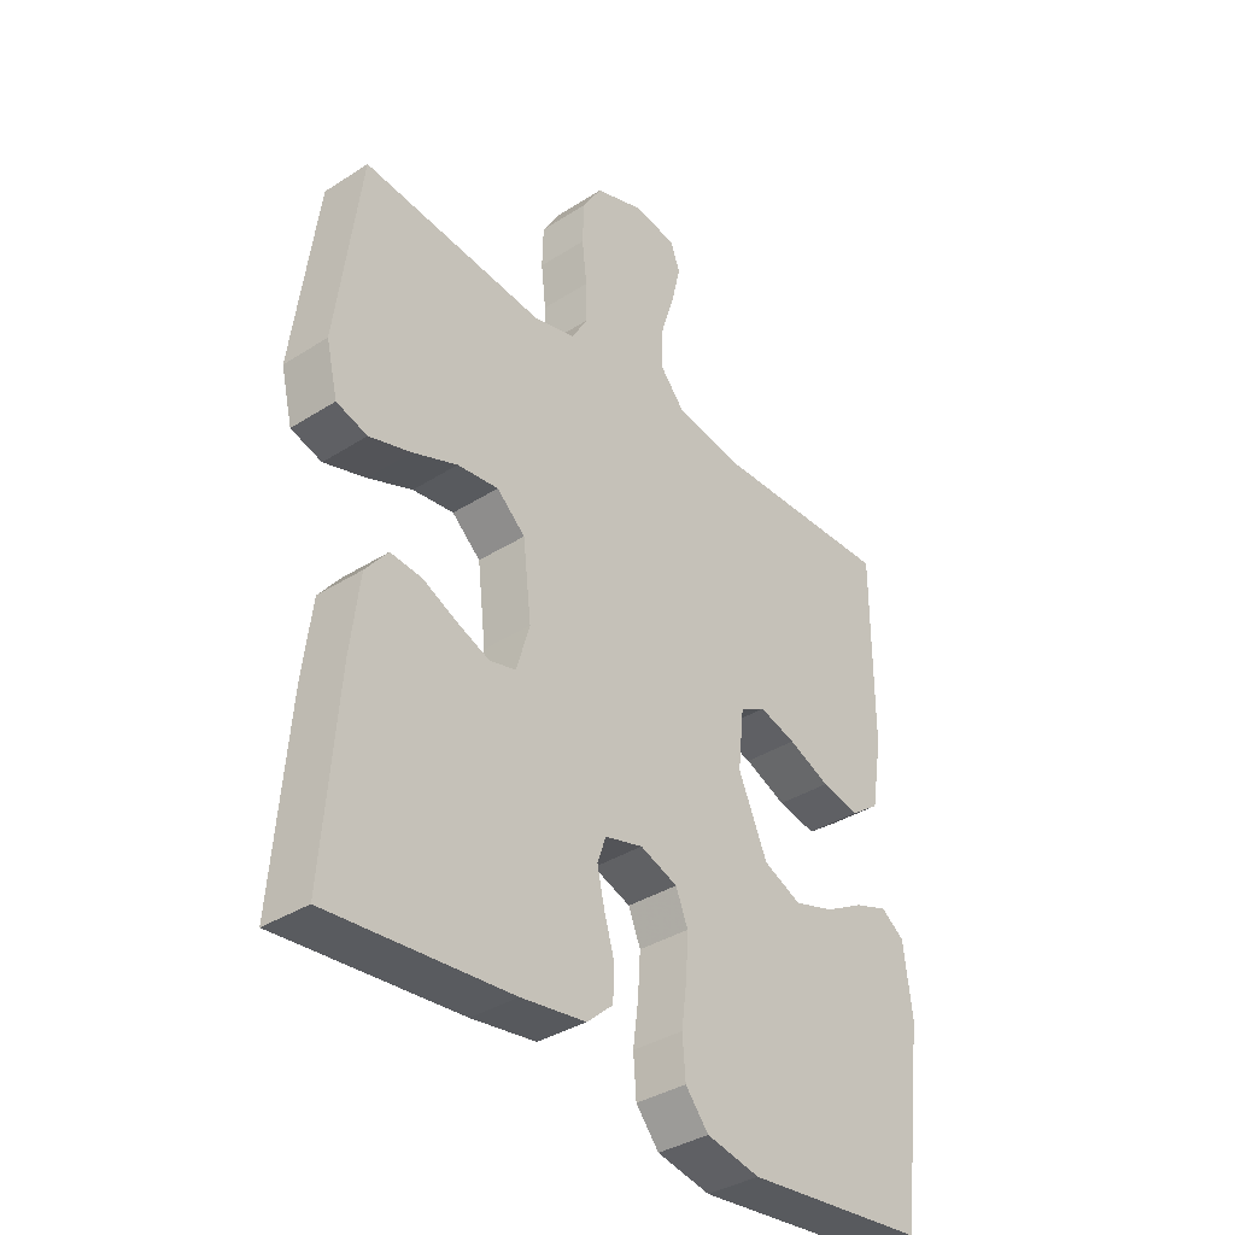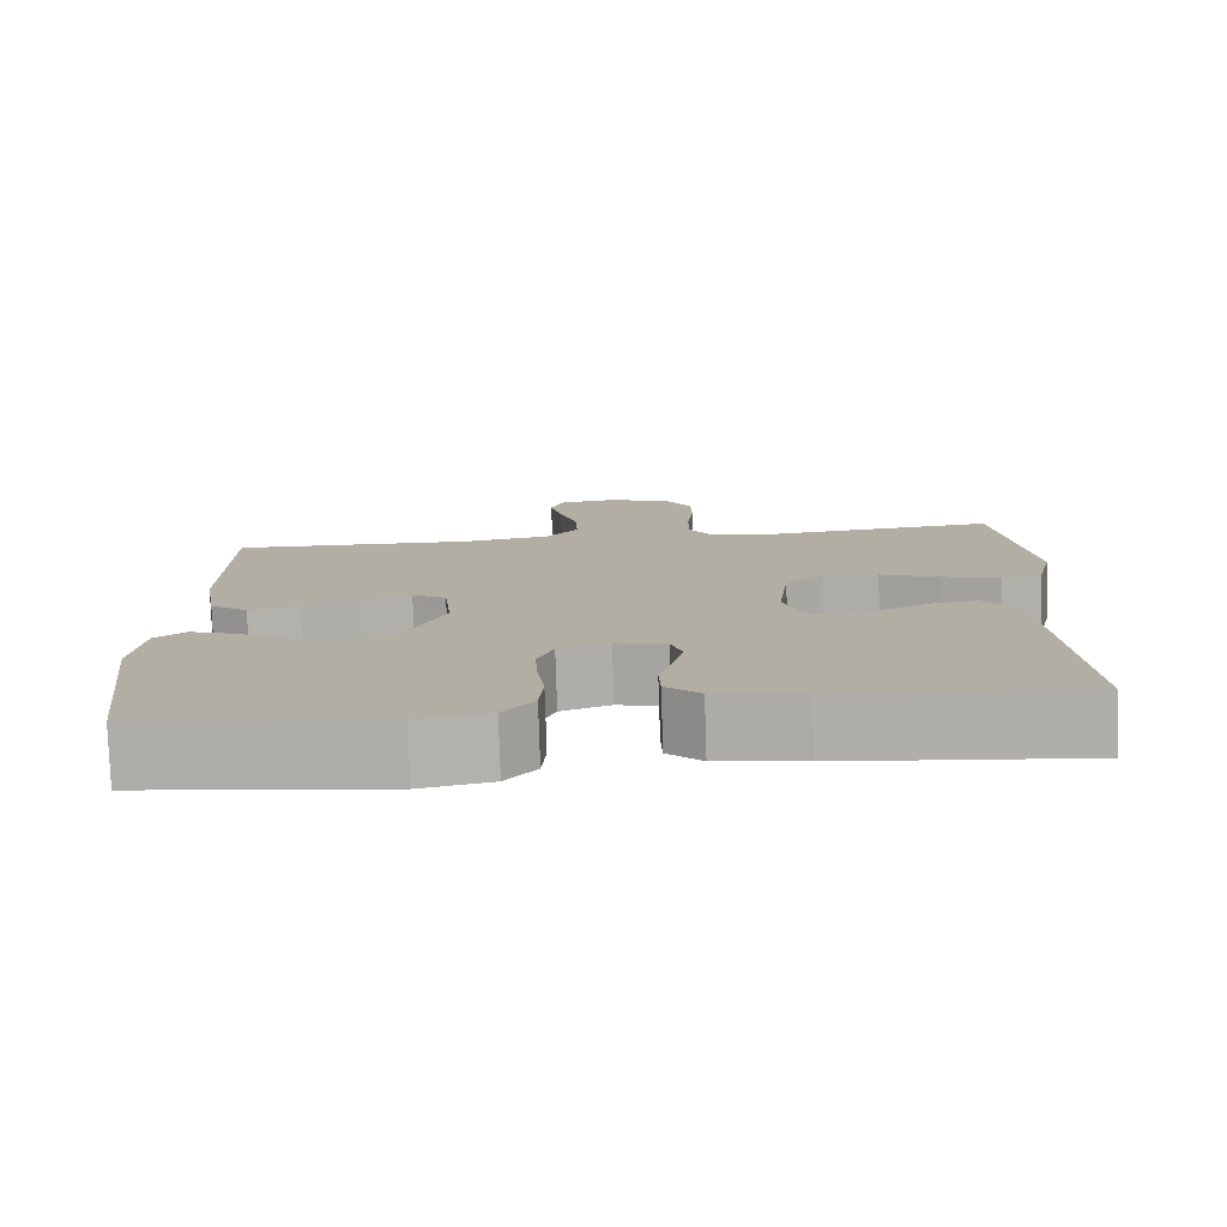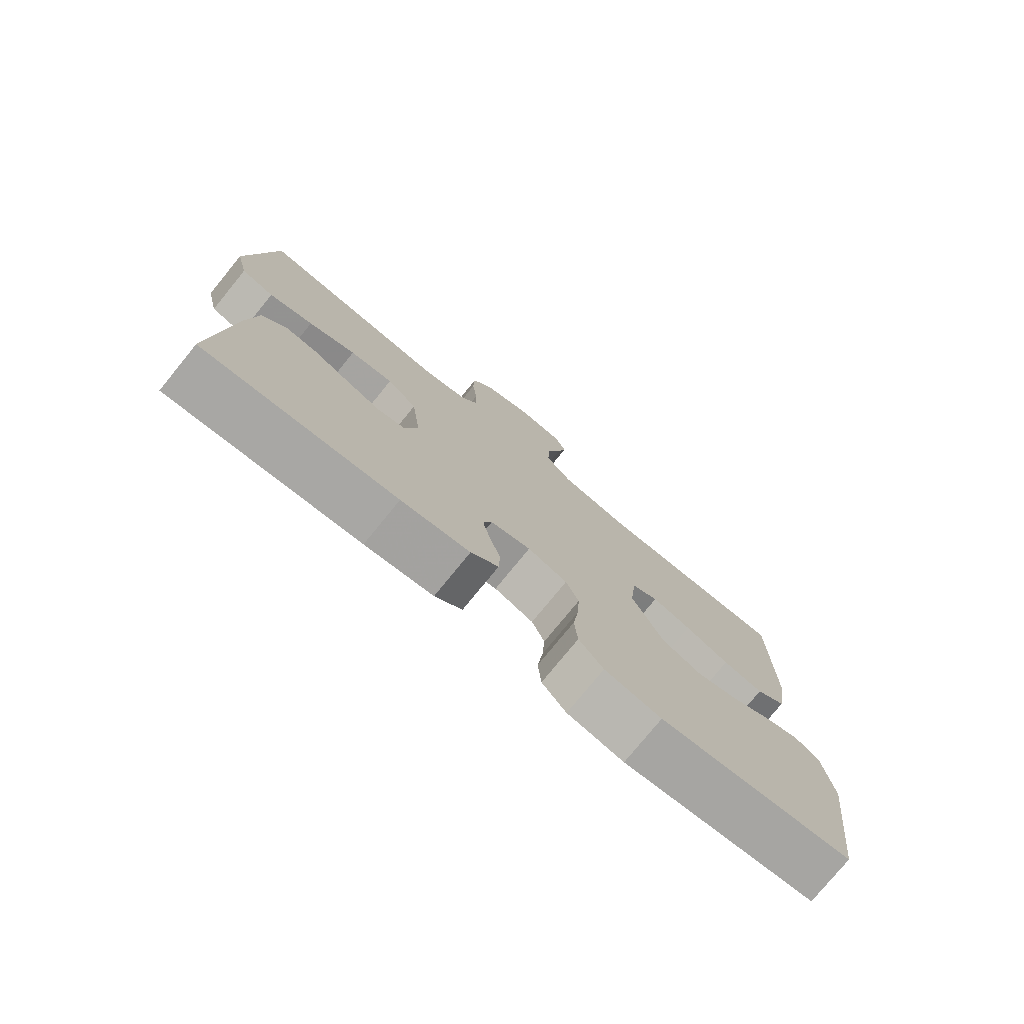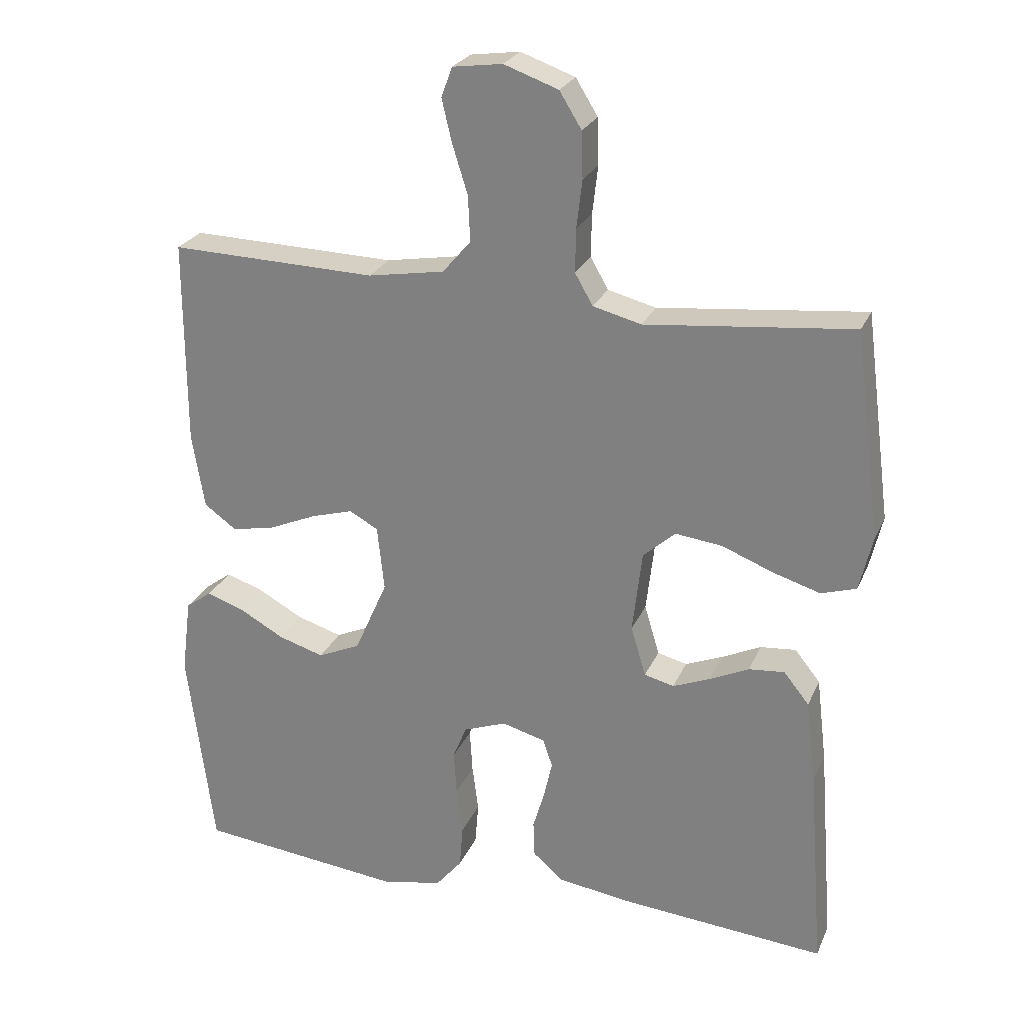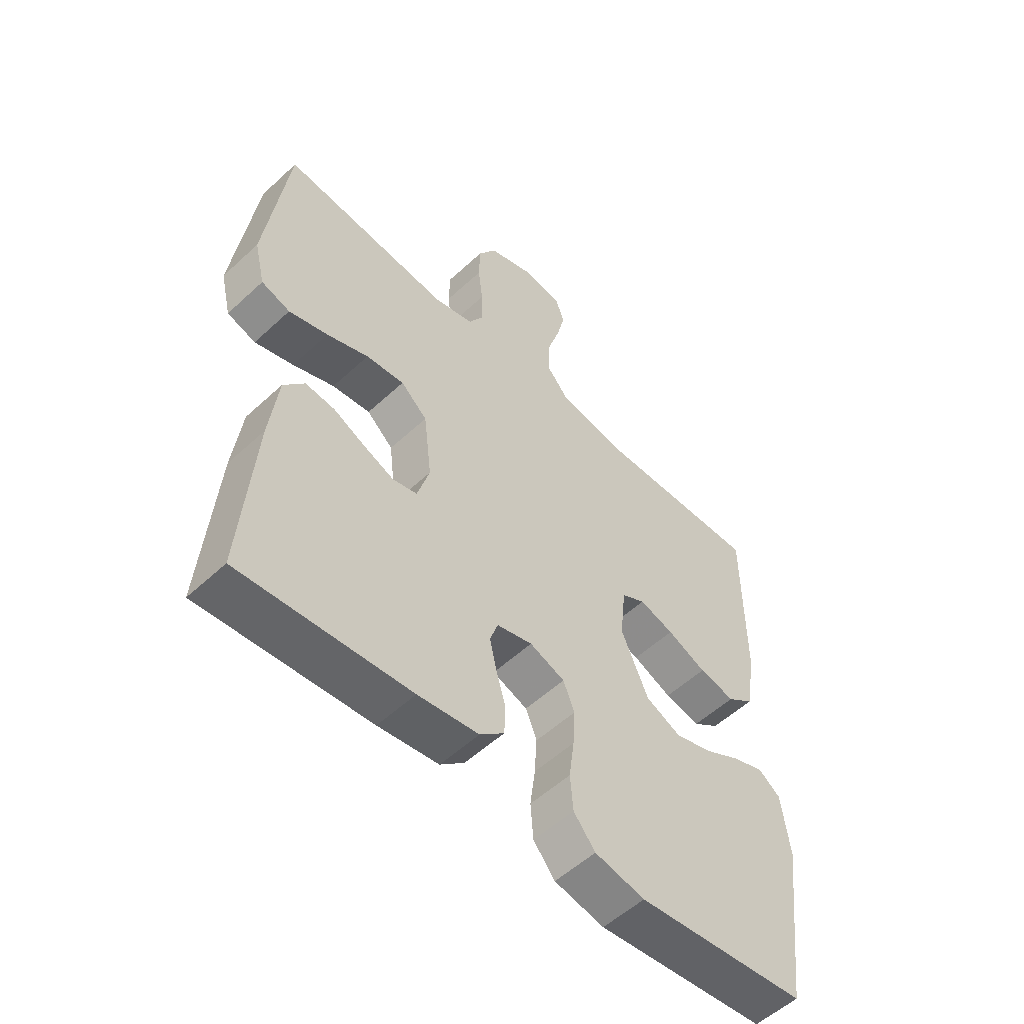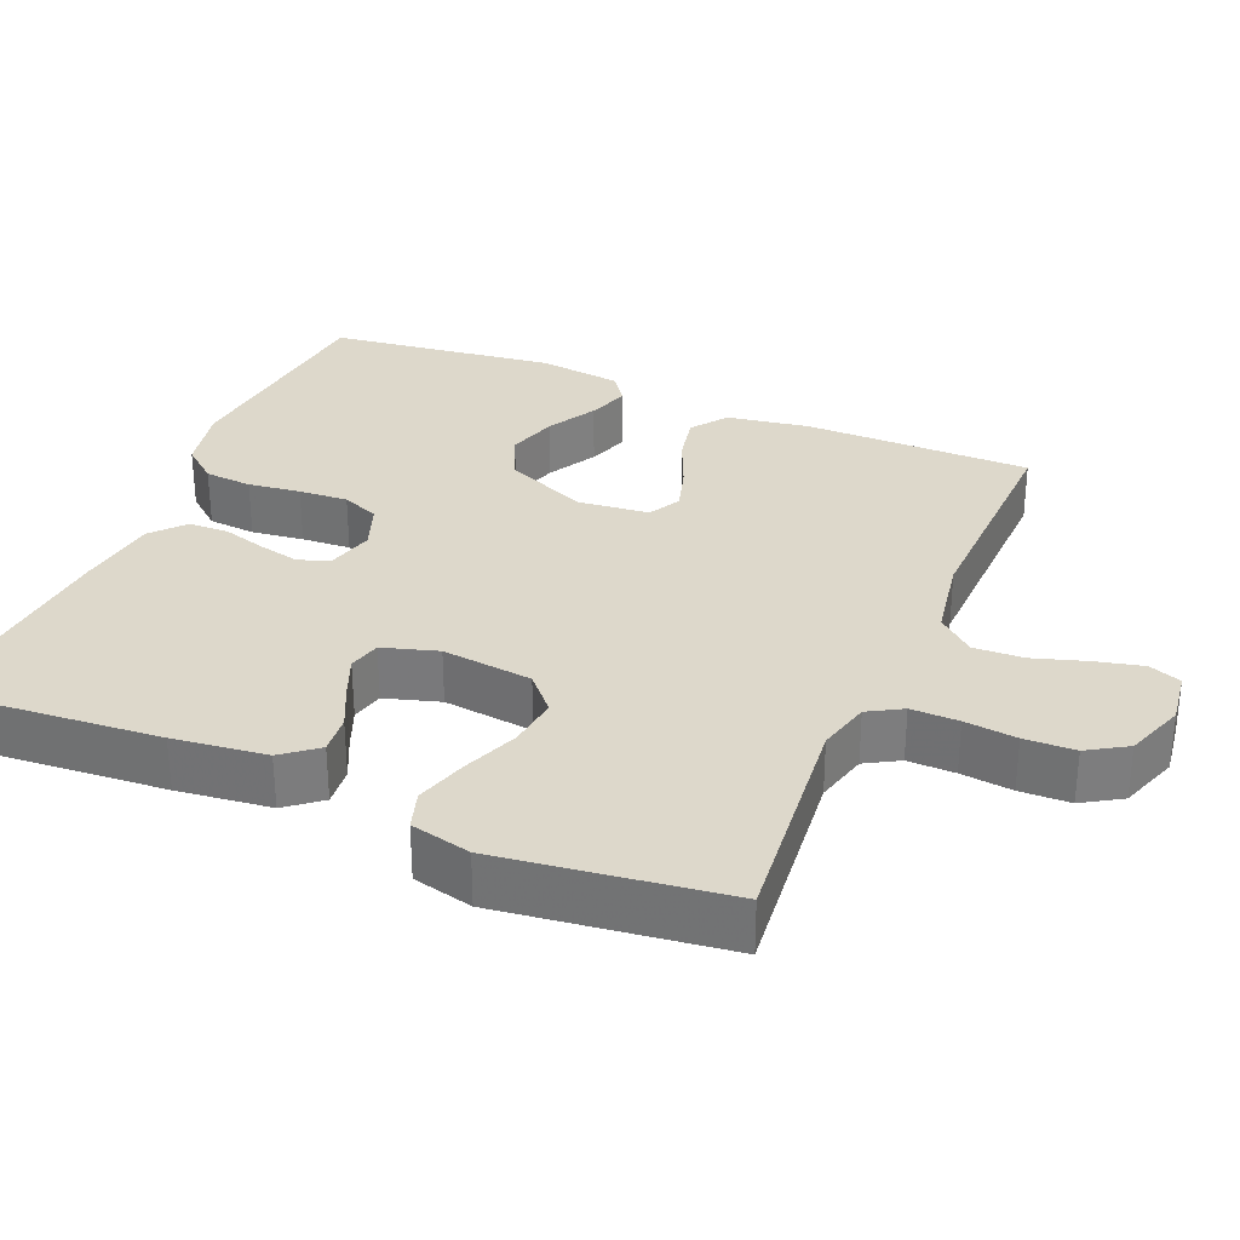
<metadata>
{"format":"obj","ext":"obj","renderer":"f3d","projection":"perspective","resolution":1024,"background":"white","views":[{"elev":-36.4,"azim":-50.2,"up":"+Z"},{"elev":-78.7,"azim":-178.1,"up":"+Z"},{"elev":-77.3,"azim":-39.2,"up":"+Z"},{"elev":25.3,"azim":-160.4,"up":"+Z"},{"elev":-54.7,"azim":-45.6,"up":"+Z"},{"elev":31.3,"azim":-67.1,"up":"+Y"}]}
</metadata>
<code>
v -0.5 0.07 0.5
v -0.2 0.07 0.469
v -0.13 0.07 0.487
v -0.104 0.07 0.532
v -0.105 0.07 0.595
v -0.113 0.07 0.664
v -0.111 0.07 0.731
v -0.079 0.07 0.783
v 0 0.07 0.811
v 0.072 0.07 0.801
v 0.088 0.07 0.758
v 0.073 0.07 0.695
v 0.051 0.07 0.625
v 0.048 0.07 0.559
v 0.089 0.07 0.511
v 0.2 0.07 0.492
v 0.5 0.07 0.5
v 0.5 0.07 0.2
v 0.482 0.07 0.091
v 0.435 0.07 0.057
v 0.372 0.07 0.07
v 0.303 0.07 0.1
v 0.242 0.07 0.118
v 0.2 0.07 0.095
v 0.19 0.07 0
v 0.238 0.07 -0.109
v 0.3 0.07 -0.137
v 0.366 0.07 -0.117
v 0.431 0.07 -0.081
v 0.486 0.07 -0.062
v 0.524 0.07 -0.09
v 0.538 0.07 -0.2
v 0.5 0.07 -0.5
v 0.2 0.07 -0.532
v 0.112 0.07 -0.514
v 0.074 0.07 -0.468
v 0.069 0.07 -0.405
v 0.078 0.07 -0.336
v 0.082 0.07 -0.271
v 0.062 0.07 -0.222
v 0 0.07 -0.199
v -0.063 0.07 -0.216
v -0.077 0.07 -0.257
v -0.065 0.07 -0.311
v -0.048 0.07 -0.369
v -0.05 0.07 -0.422
v -0.093 0.07 -0.46
v -0.2 0.07 -0.475
v -0.5 0.07 -0.5
v -0.477 0.07 -0.2
v -0.462 0.07 -0.076
v -0.425 0.07 -0.03
v -0.373 0.07 -0.035
v -0.316 0.07 -0.062
v -0.262 0.07 -0.084
v -0.219 0.07 -0.073
v -0.197 0.07 0
v -0.211 0.07 0.12
v -0.258 0.07 0.162
v -0.326 0.07 0.154
v -0.4 0.07 0.125
v -0.469 0.07 0.104
v -0.52 0.07 0.12
v -0.539 0.07 0.2
v -0.5 0 0.5
v -0.2 0 0.469
v -0.13 0 0.487
v -0.104 0 0.532
v -0.105 0 0.595
v -0.113 0 0.664
v -0.111 0 0.731
v -0.079 0 0.783
v 0 0 0.811
v 0.072 0 0.801
v 0.088 0 0.758
v 0.073 0 0.695
v 0.051 0 0.625
v 0.048 0 0.559
v 0.089 0 0.511
v 0.2 0 0.492
v 0.5 0 0.5
v 0.5 0 0.2
v 0.482 0 0.091
v 0.435 0 0.057
v 0.372 0 0.07
v 0.303 0 0.1
v 0.242 0 0.118
v 0.2 0 0.095
v 0.19 0 0
v 0.238 0 -0.109
v 0.3 0 -0.137
v 0.366 0 -0.117
v 0.431 0 -0.081
v 0.486 0 -0.062
v 0.524 0 -0.09
v 0.538 0 -0.2
v 0.5 0 -0.5
v 0.2 0 -0.532
v 0.112 0 -0.514
v 0.074 0 -0.468
v 0.069 0 -0.405
v 0.078 0 -0.336
v 0.082 0 -0.271
v 0.062 0 -0.222
v 0 0 -0.199
v -0.063 0 -0.216
v -0.077 0 -0.257
v -0.065 0 -0.311
v -0.048 0 -0.369
v -0.05 0 -0.422
v -0.093 0 -0.46
v -0.2 0 -0.475
v -0.5 0 -0.5
v -0.477 0 -0.2
v -0.462 0 -0.076
v -0.425 0 -0.03
v -0.373 0 -0.035
v -0.316 0 -0.062
v -0.262 0 -0.084
v -0.219 0 -0.073
v -0.197 0 0
v -0.211 0 0.12
v -0.258 0 0.162
v -0.326 0 0.154
v -0.4 0 0.125
v -0.469 0 0.104
v -0.52 0 0.12
v -0.539 0 0.2
f 63 64 1 2
f 60 61 62 63
f 60 63 2 3
f 59 60 3
f 58 59 3 4
f 57 58 4
f 51 52 53 54
f 51 54 55
f 50 51 55
f 49 50 55 56
f 47 48 49 56
f 44 45 46 47
f 43 44 47 56
f 35 36 37 38
f 35 38 39
f 34 35 39
f 33 34 39 40
f 31 32 33 40
f 28 29 30 31
f 27 28 31 40
f 19 20 21 22
f 19 22 23
f 16 17 18 19
f 15 16 19 23
f 14 15 23 24
f 10 11 12 13
f 8 9 10 13
f 8 13 14
f 5 6 7 8
f 4 5 8 14
f 57 4 14 24
f 42 43 56 57
f 41 42 57 24
f 26 27 40 41
f 25 26 41
f 24 25 41
f 66 65 128 127
f 127 126 125 124
f 67 66 127 124
f 67 124 123
f 68 67 123 122
f 68 122 121
f 118 117 116 115
f 119 118 115
f 119 115 114
f 120 119 114 113
f 120 113 112 111
f 111 110 109 108
f 120 111 108 107
f 102 101 100 99
f 103 102 99
f 103 99 98
f 104 103 98 97
f 104 97 96 95
f 95 94 93 92
f 104 95 92 91
f 86 85 84 83
f 87 86 83
f 83 82 81 80
f 87 83 80 79
f 88 87 79 78
f 77 76 75 74
f 77 74 73 72
f 78 77 72
f 72 71 70 69
f 78 72 69 68
f 88 78 68 121
f 121 120 107 106
f 88 121 106 105
f 105 104 91 90
f 105 90 89
f 105 89 88
f 1 65 66 2
f 2 66 67 3
f 3 67 68 4
f 4 68 69 5
f 5 69 70 6
f 6 70 71 7
f 7 71 72 8
f 8 72 73 9
f 9 73 74 10
f 10 74 75 11
f 11 75 76 12
f 12 76 77 13
f 13 77 78 14
f 14 78 79 15
f 15 79 80 16
f 16 80 81 17
f 17 81 82 18
f 18 82 83 19
f 19 83 84 20
f 20 84 85 21
f 21 85 86 22
f 22 86 87 23
f 23 87 88 24
f 24 88 89 25
f 25 89 90 26
f 26 90 91 27
f 27 91 92 28
f 28 92 93 29
f 29 93 94 30
f 30 94 95 31
f 31 95 96 32
f 32 96 97 33
f 33 97 98 34
f 34 98 99 35
f 35 99 100 36
f 36 100 101 37
f 37 101 102 38
f 38 102 103 39
f 39 103 104 40
f 40 104 105 41
f 41 105 106 42
f 42 106 107 43
f 43 107 108 44
f 44 108 109 45
f 45 109 110 46
f 46 110 111 47
f 47 111 112 48
f 48 112 113 49
f 49 113 114 50
f 50 114 115 51
f 51 115 116 52
f 52 116 117 53
f 53 117 118 54
f 54 118 119 55
f 55 119 120 56
f 56 120 121 57
f 57 121 122 58
f 58 122 123 59
f 59 123 124 60
f 60 124 125 61
f 61 125 126 62
f 62 126 127 63
f 63 127 128 64
f 64 128 65 1

</code>
